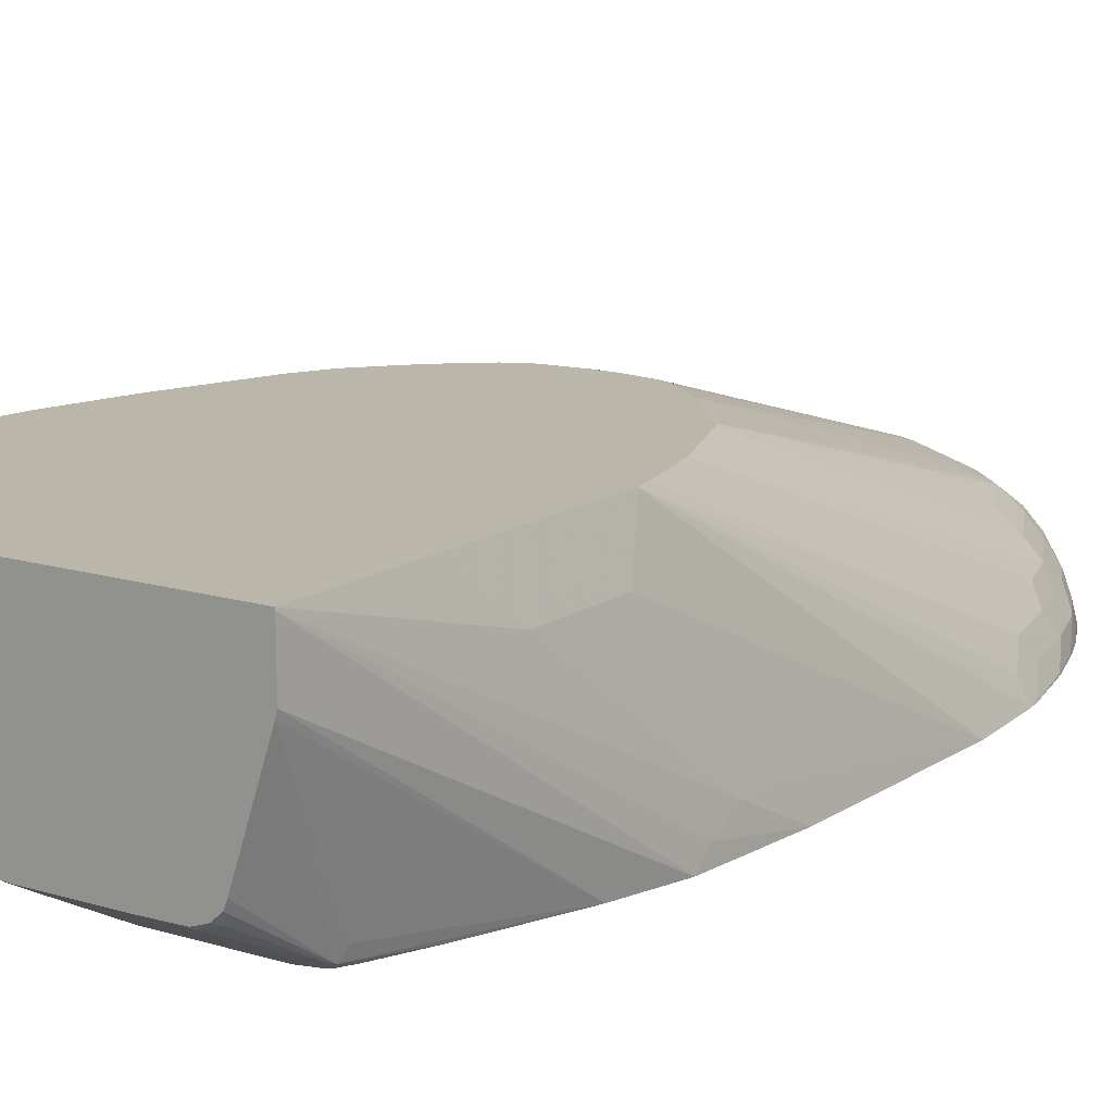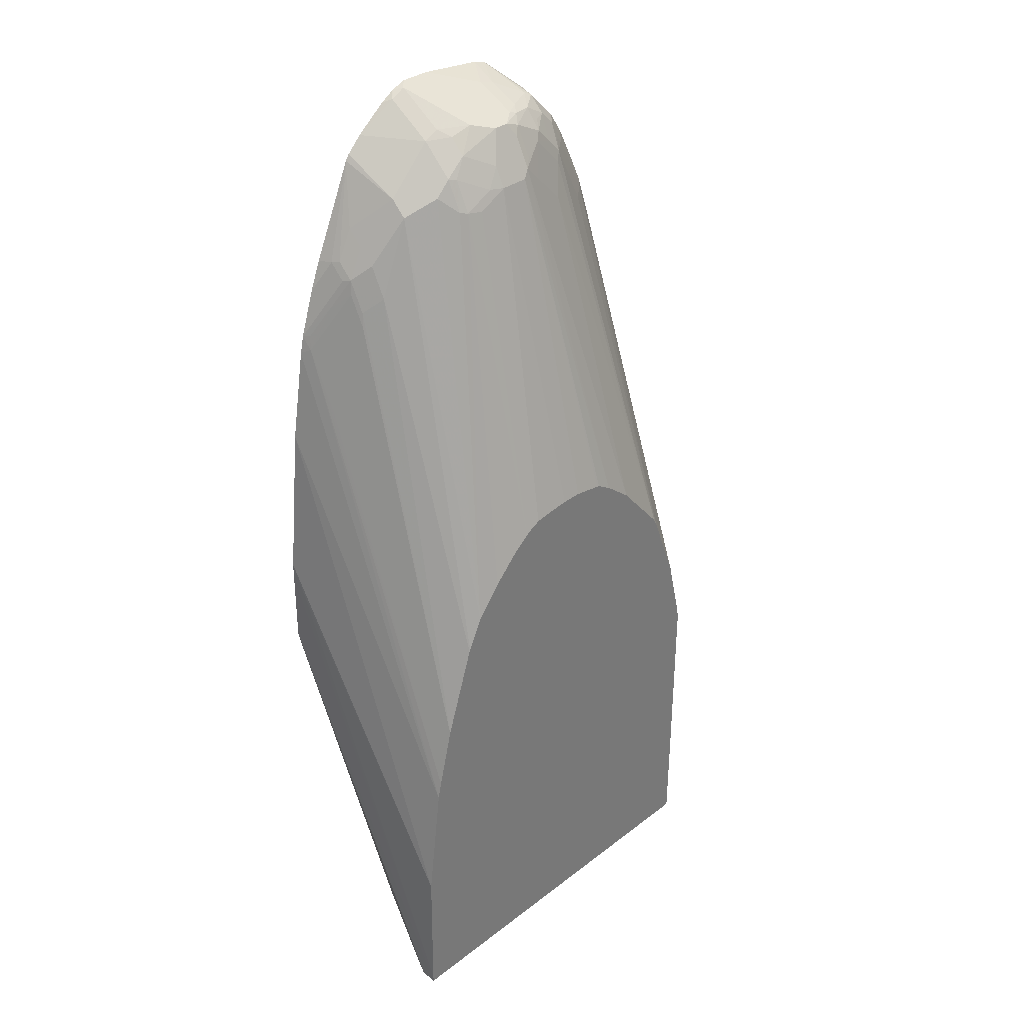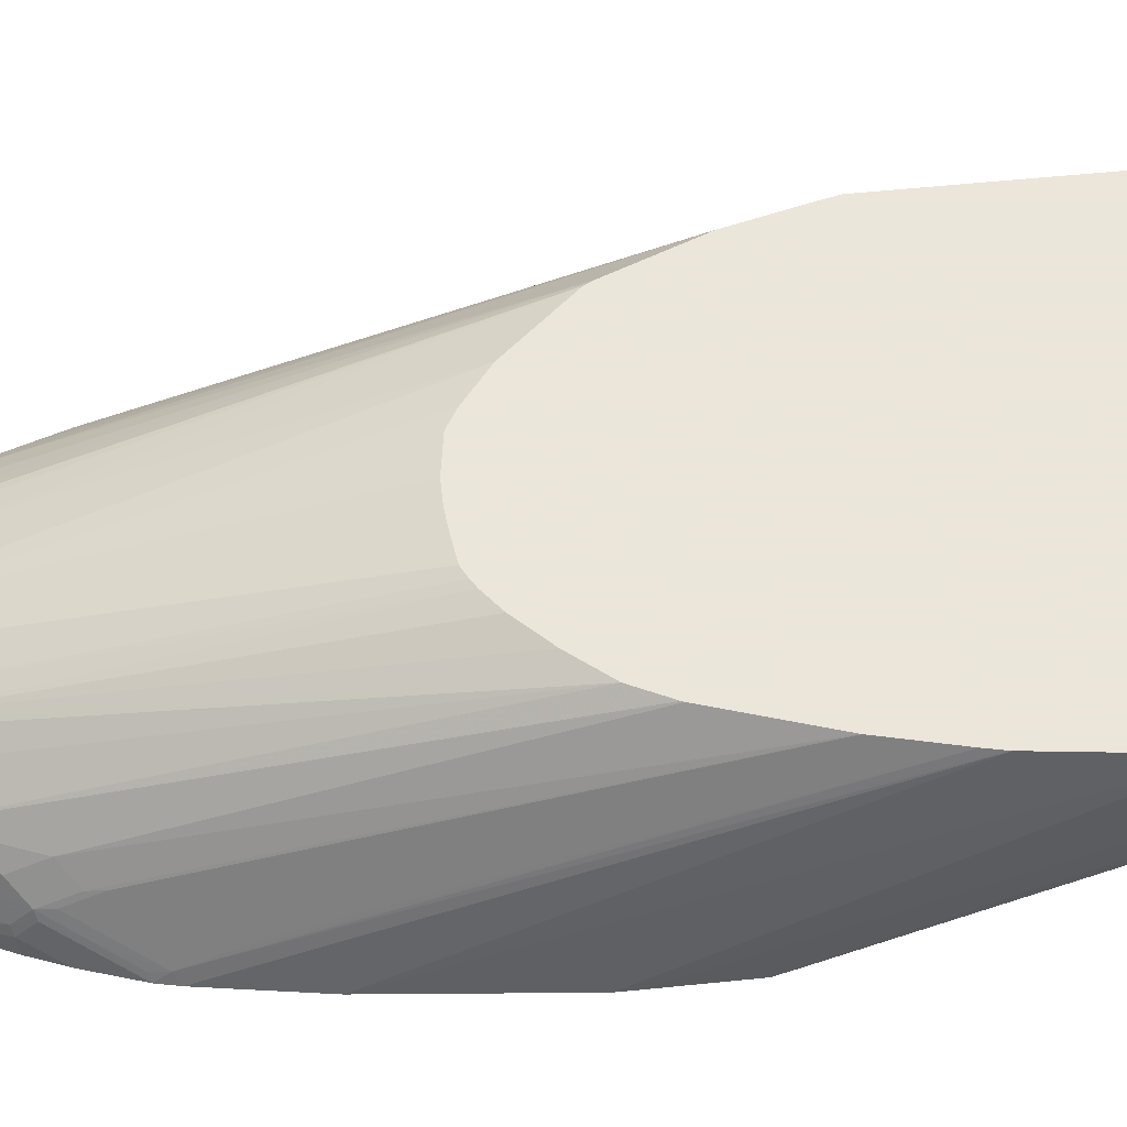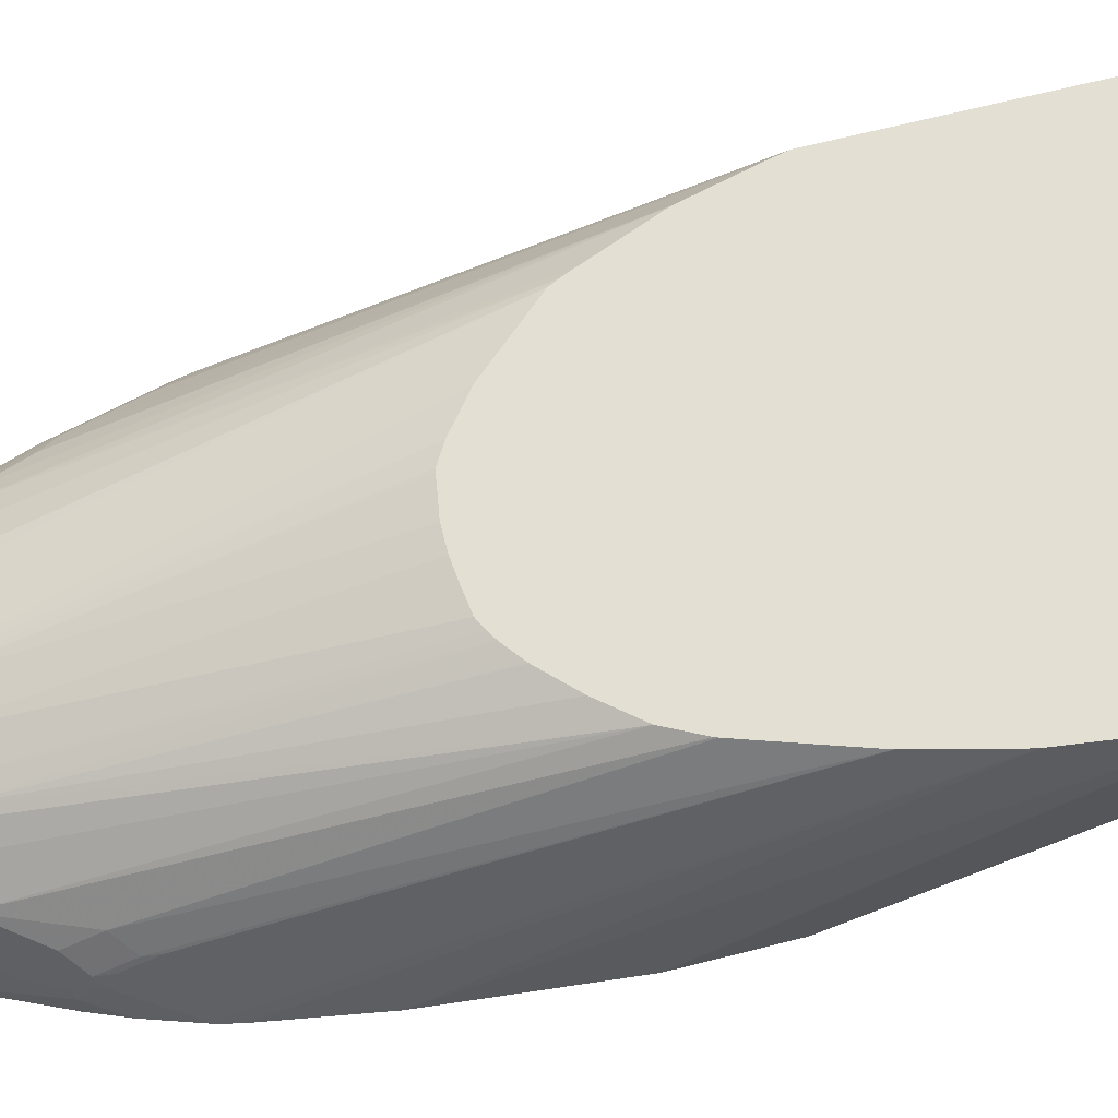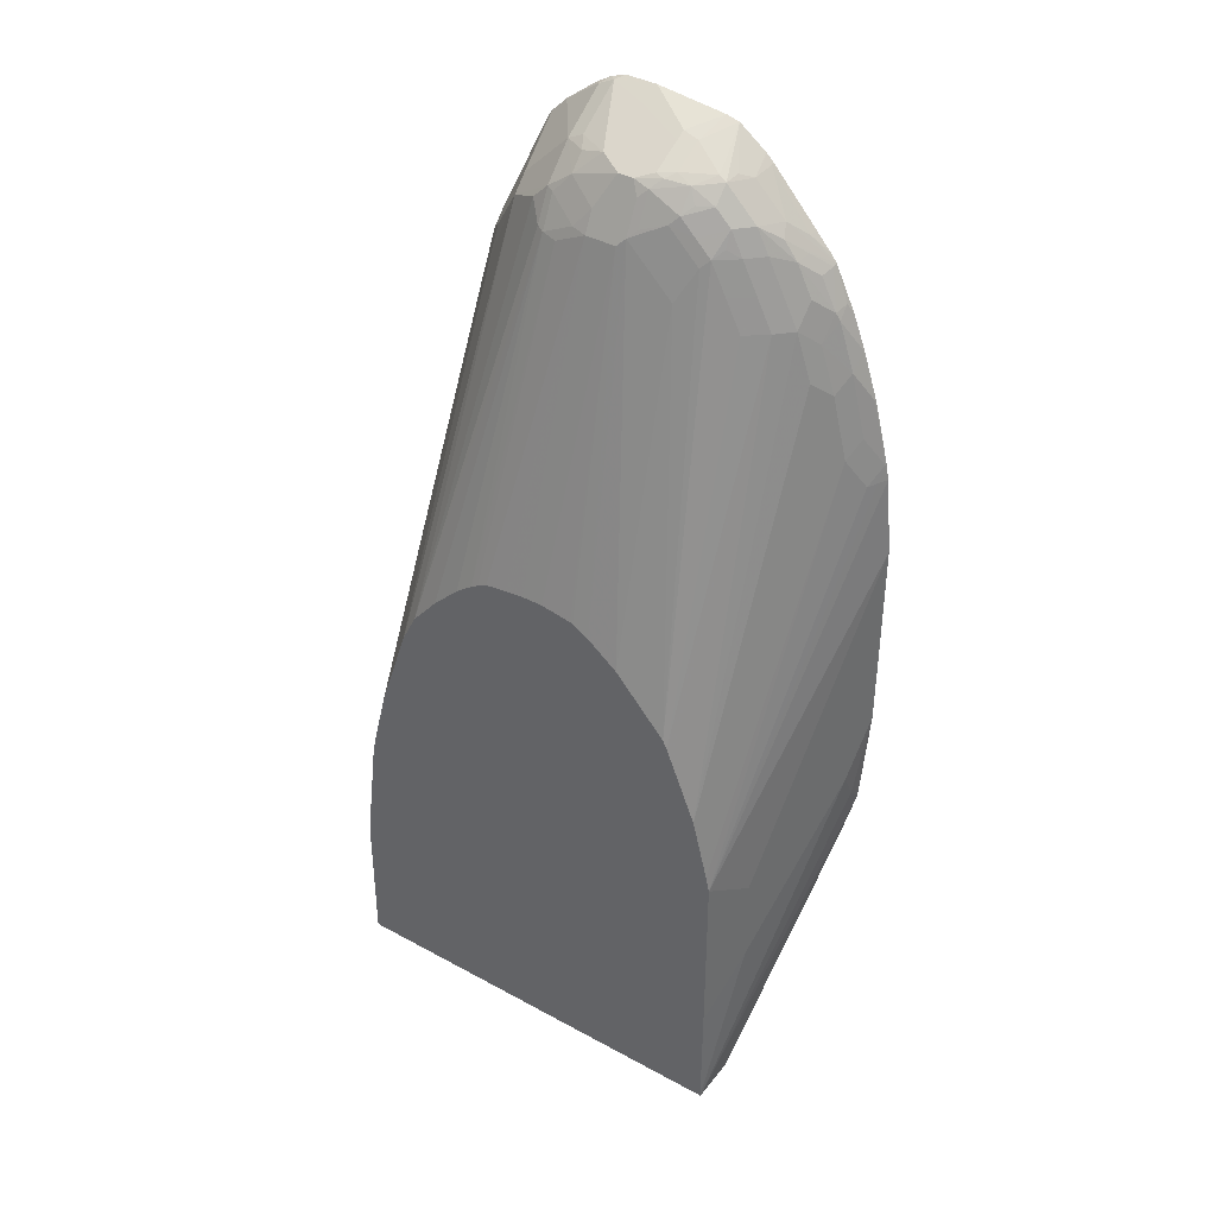
<metadata>
{"format":"obj","ext":"obj","renderer":"f3d","projection":"perspective","resolution":1024,"background":"white","views":[{"elev":13.8,"azim":-145.5,"up":"+Y"},{"elev":33.6,"azim":133.9,"up":"+Z"},{"elev":55.0,"azim":83.8,"up":"+Y"},{"elev":66.6,"azim":75.7,"up":"+Y"},{"elev":39.8,"azim":-145.9,"up":"+Z"}]}
</metadata>
<code>
v -0.2592 -0.4289 0.3578
v -0.2502 -0.4289 0.4473
v -0.1968 -0.1947 0.01577
v -0.2147 -0.2505 -0.01779
v -0.2505 -0.3936 0.1074
v -0.2592 -0.4289 0.1253
v -0.2494 -0.4289 0.4516
v -0.246 -0.4272 0.4652
v -0.2445 -0.4175 0.4473
v -0.1963 -0.1947 0.018
v -0.1968 -0.1947 -0.1968
v -0.2385 -0.4056 0.4473
v -0.2207 -0.3877 0.4831
v -0.2147 -0.2505 -0.1252
v -0.2505 -0.3936 0.05369
v -0.2505 -0.4116 0.018
v -0.2503 -0.4289 4.931e-05
v -0.2464 -0.4289 0.4667
v -0.2281 -0.4272 0.5368
v -0.2102 -0.4093 0.5726
v -0.2281 -0.4093 0.501
v -0.1925 -0.1947 0.0354
v -0.1963 -0.1947 -0.3342
v -0.2027 -0.3877 0.5546
v -0.1744 -0.1947 0.1075
v -0.1965 -0.1954 -0.3342
v -0.1968 -0.1968 -0.3342
v -0.2502 -0.4289 -0.0005083
v -0.1968 -0.2505 -0.3342
v -0.2285 -0.4289 0.5368
v -0.2102 -0.4272 0.5904
v -0.1923 -0.4093 0.6262
v -0.1849 -0.3877 0.6083
v 0.2874 -0.1947 -0.3342
v -0.1849 -0.3698 0.5726
v -0.1458 -0.1947 0.179
v -0.167 -0.3698 0.6262
v -0.1491 -0.3519 0.6262
v -0.2326 -0.4289 -0.07154
v -0.1951 -0.257 -0.3342
v -0.2106 -0.4289 0.5904
v -0.1963 -0.4289 0.6273
v -0.1908 -0.4235 0.6381
v -0.1879 -0.4071 0.6352
v 0.2863 -0.2147 -0.3342
v 0.2874 -0.1947 -0.3253
v 0.2863 -0.4289 0.1247
v -0.1388 -0.1947 0.1966
v -0.1699 -0.3892 0.6531
v -0.1521 -0.3892 0.6889
v -0.1312 -0.3698 0.6978
v -0.1312 -0.3519 0.662
v -0.1252 -0.3333 0.6262
v -0.1789 -0.4116 -0.2504
v -0.1729 -0.4235 -0.2564
v -0.1965 -0.4289 -0.1794
v -0.1594 -0.3644 -0.3342
v -0.1733 -0.4289 0.6755
v -0.1729 -0.4235 0.6739
v -0.1699 -0.4071 0.6709
v 0.2844 -0.2185 -0.3342
v 0.2824 -0.4289 0.1074
v 0.2863 -0.4289 0.2143
v 0.2863 -0.1947 -0.161
v 0.2863 -0.4116 0.1969
v -0.1386 -0.1947 0.197
v -0.1551 -0.4056 0.6919
v -0.1372 -0.3877 0.7097
v -0.1252 -0.3758 0.7157
v -0.1163 -0.3713 0.7247
v -0.1133 -0.3519 0.6978
v -0.1074 -0.3333 0.662
v -0.1559 -0.373 -0.3342
v -0.1699 -0.4205 -0.2639
v -0.1667 -0.4289 -0.2522
v -0.1743 -0.4289 -0.2368
v -0.1665 -0.4289 0.6841
v -0.1491 -0.4175 0.7038
v -0.1312 -0.3996 0.7216
v 0.2803 -0.2267 -0.3342
v 0.2639 -0.4289 0.03306
v 0.2121 -0.3573 -0.3342
v 0.2743 -0.2386 -0.3342
v 0.2862 -0.4289 0.2322
v 0.2684 -0.1947 -0.02002
v 0.2681 -0.4289 0.4118
v -0.1342 -0.1947 0.2058
v -0.08943 -0.3333 0.6978
v -0.09836 -0.3534 0.7247
v -0.1133 -0.3996 0.7396
v -0.08049 -0.3713 0.7604
v -0.09836 -0.3444 0.7067
v -0.1459 -0.3816 -0.3342
v -0.1521 -0.3847 -0.3265
v -0.1342 -0.3892 -0.331
v -0.161 -0.4289 -0.255
v -0.1491 -0.4289 0.7038
v -0.09836 -0.425 0.7604
v 0.1668 -0.4289 -0.2026
v 0.211 -0.3579 -0.3342
v 0.2679 -0.1947 -0.01757
v 0.2445 -0.4175 0.5248
v 0.2502 -0.4289 0.5191
v 0.2504 -0.4289 0.5184
v -0.08049 -0.3265 0.6889
v -0.06262 -0.3087 0.6531
v -0.0752 -0.1947 0.272
v -0.07156 -0.3333 0.7157
v -0.08049 -0.3534 0.7425
v -0.09542 -0.3996 0.7574
v -0.05363 -0.3519 0.7574
v -0.08349 -0.3877 0.7633
v -0.05861 -0.4289 0.7922
v -0.07156 -0.3735 0.7649
v -0.1342 -0.3859 -0.3342
v -0.1309 -0.3867 -0.3342
v -0.08943 -0.3876 -0.3342
v -0.1431 -0.4289 -0.2597
v -0.09836 -0.4289 0.7604
v -0.0905 -0.4289 0.7683
v 0.161 -0.4289 -0.2065
v 0.1521 -0.425 -0.2236
v 0.161 -0.4182 -0.2326
v 0.1911 -0.3643 -0.3342
v 0.2639 -0.1947 0.0001608
v 0.2445 -0.3996 0.489
v 0.2087 -0.3817 0.5964
v 0.2237 -0.4026 0.577
v 0.2415 -0.4205 0.5412
v 0.2458 -0.4289 0.5391
v -0.0447 -0.3265 0.7247
v -0.02683 -0.3087 0.6889
v -0.008907 -0.3087 0.7067
v -0.0401 -0.1947 0.2998
v -0.05363 -0.3333 0.7336
v -0.06262 -0.3444 0.7425
v -0.08932 -0.4289 0.7693
v -0.02683 -0.3444 0.7604
v -0.01784 -0.3333 0.7515
v -0.03576 -0.3556 0.7649
v -0.0439 -0.4289 0.7959
v -0.03576 -0.3914 0.7828
v 2.765e-05 -0.3876 -0.3342
v -0.02603 -0.4289 -0.2597
v 0.1354 -0.4289 -0.2215
v 0.0447 -0.425 -0.2594
v 0.09836 -0.3892 -0.3131
v 0.08943 -0.3786 -0.3342
v 0.08178 -0.4289 -0.2394
v 0.246 -0.1947 0.07164
v 0.2087 -0.3638 0.5606
v 0.2445 -0.3817 0.4532
v 0.2057 -0.3847 0.6128
v 0.2102 -0.3936 0.6106
v 0.2281 -0.4289 0.5922
v -0.01784 -0.3154 0.7157
v 2.765e-05 -0.3042 0.6978
v -0.008907 -0.3265 0.7425
v -0.02111 -0.1947 0.3112
v 2.765e-05 -0.334 0.7574
v -0.01784 -0.3459 0.7633
v -0.01784 -0.3817 0.7813
v -0.01784 -0.3579 0.7694
v 0.03577 -0.4289 0.8048
v -0.01784 -0.3936 0.7872
v 0.01223 -0.3867 -0.3342
v 0.008962 -0.3892 -0.331
v 0.02683 -0.4071 -0.2952
v -0.007623 -0.4289 -0.2573
v 0.03684 -0.4289 -0.2515
v 0.2102 -0.1947 0.179
v 0.1879 -0.3489 0.5949
v 0.2057 -0.3668 0.577
v 0.1879 -0.3668 0.6307
v 0.1521 -0.3489 0.6844
v 0.1879 -0.3847 0.6486
v 0.2057 -0.4026 0.6307
v 0.2102 -0.4116 0.6284
v 0.2146 -0.4289 0.6263
v 0.03577 -0.3042 0.6978
v 0.01784 -0.1947 0.3176
v -0.01784 -0.1947 0.3119
v 0.0447 -0.3489 0.7649
v 0.01784 -0.334 0.7574
v 0.03577 -0.4056 0.7932
v 0.08049 -0.4205 0.8007
v 0.07209 -0.4289 0.8048
v 0.2091 -0.1947 0.1818
v 0.1163 -0.331 0.7022
v 0.09836 -0.331 0.7202
v 0.1163 -0.3489 0.7202
v 0.1342 -0.3668 0.7202
v 0.1521 -0.3668 0.7022
v 0.1699 -0.3847 0.6844
v 0.1879 -0.4026 0.6664
v 0.1912 -0.1947 0.2176
v 0.1655 -0.4289 0.7345
v 0.03577 -0.3161 0.7216
v 0.05364 -0.3087 0.7
v 0.07156 -0.3042 0.6799
v 0.08943 -0.1947 0.3119
v 0.06503 -0.1947 0.3153
v 0.04229 -0.1947 0.3176
v 0.08049 -0.3668 0.7649
v 0.07156 -0.3519 0.7574
v 0.07156 -0.334 0.7396
v 0.08889 -0.4289 0.7986
v 0.09836 -0.4205 0.7918
v 0.09836 -0.3131 0.6844
v 0.08943 -0.3265 0.718
v 0.09836 -0.3668 0.756
v 0.1431 -0.4289 0.7591
v 0.161 -0.4289 0.7412
v 0.161 -0.1947 0.254
v 0.08943 -0.3087 0.6822
v 0.1095 -0.1947 0.3009
v 0.1008 -0.1947 0.3063
v 0.08996 -0.4289 0.798
v 0.1068 -0.4289 0.7875
v 0.1298 -0.1947 0.2852
f 111 140 138
f 113 141 142
f 113 142 114
f 107 132 133
f 117 143 144
f 117 144 118
f 111 114 140
f 121 145 122
f 122 145 124
f 114 142 140
f 111 135 136
f 108 109 135
f 111 138 139
f 110 113 112
f 110 137 113
f 110 120 137
f 109 136 135
f 109 111 136
f 108 135 131
f 107 133 134
f 105 132 106
f 122 124 123
f 106 132 107
f 111 139 135
f 124 146 147
f 133 156 158
f 124 145 149
f 138 161 160
f 138 140 161
f 105 131 132
f 138 160 139
f 134 157 159
f 133 158 157
f 133 157 134
f 131 133 132
f 131 156 133
f 131 139 156
f 131 135 139
f 124 147 148
f 130 154 155
f 128 154 130
f 128 153 154
f 127 153 128
f 127 173 153
f 127 151 173
f 126 151 127
f 126 152 151
f 125 152 126
f 125 151 152
f 125 150 151
f 124 149 146
f 128 130 129
f 105 108 131
f 77 97 78
f 102 130 103
f 88 92 89
f 87 106 107
f 87 105 106
f 87 88 105
f 85 104 86
f 85 103 104
f 85 102 103
f 85 101 102
f 82 99 100
f 81 99 82
f 79 98 90
f 78 98 79
f 78 119 98
f 78 97 119
f 75 95 96
f 74 95 75
f 74 94 95
f 73 94 74
f 73 93 94
f 71 89 92
f 71 92 88
f 70 91 89
f 139 160 158
f 88 89 108
f 88 108 105
f 89 91 109
f 89 109 108
f 102 129 130
f 102 128 129
f 102 127 128
f 102 126 127
f 101 125 102
f 100 123 124
f 99 123 100
f 99 122 123
f 99 121 122
f 98 120 110
f 98 119 120
f 102 125 126
f 95 118 96
f 95 116 117
f 95 115 116
f 93 95 94
f 93 115 95
f 91 114 111
f 91 113 114
f 91 112 113
f 91 110 112
f 91 111 109
f 90 110 91
f 90 98 110
f 95 117 118
f 139 158 156
f 198 210 199
f 140 162 163
f 189 209 190
f 186 211 204
f 186 208 211
f 186 207 208
f 186 187 207
f 184 206 198
f 183 206 184
f 183 205 206
f 183 204 205
f 183 186 204
f 180 202 203
f 180 201 202
f 180 200 201
f 180 215 200
f 180 199 215
f 180 198 199
f 178 197 179
f 177 197 178
f 177 195 197
f 175 196 189
f 175 188 196
f 175 195 176
f 175 194 195
f 189 196 209
f 190 209 210
f 190 210 206
f 190 206 211
f 70 90 91
f 215 220 216
f 214 220 215
f 209 215 210
f 208 212 211
f 208 219 212
f 208 218 219
f 207 218 208
f 205 211 206
f 204 211 205
f 200 217 201
f 175 193 194
f 200 216 217
f 199 210 215
f 198 206 210
f 196 215 209
f 196 214 215
f 194 197 195
f 193 197 194
f 193 213 197
f 193 212 213
f 192 212 193
f 192 211 212
f 190 211 191
f 200 215 216
f 140 142 162
f 175 192 193
f 175 191 211
f 153 177 154
f 153 195 177
f 153 176 195
f 153 175 176
f 153 174 175
f 150 173 151
f 150 172 173
f 150 171 172
f 148 167 166
f 148 168 167
f 146 149 170
f 146 148 147
f 146 168 148
f 146 170 169
f 144 167 168
f 144 146 169
f 144 168 146
f 143 167 144
f 143 166 167
f 142 165 162
f 141 165 142
f 141 164 165
f 140 163 161
f 153 173 172
f 153 172 174
f 154 177 178
f 154 178 155
f 175 190 191
f 175 189 190
f 172 175 174
f 171 175 172
f 171 188 175
f 164 186 185
f 164 187 186
f 162 186 183
f 162 185 186
f 162 164 185
f 162 165 164
f 175 211 192
f 160 183 184
f 160 163 162
f 160 161 163
f 157 182 159
f 157 181 182
f 157 203 181
f 157 180 203
f 157 198 180
f 157 184 198
f 157 160 184
f 157 158 160
f 155 178 179
f 160 162 183
f 70 79 90
f 1 219 218
f 68 79 70
f 3 150 125
f 3 171 150
f 3 188 171
f 3 196 188
f 3 214 196
f 3 220 214
f 3 216 220
f 3 217 216
f 3 201 217
f 3 202 201
f 3 203 202
f 3 181 203
f 3 182 181
f 3 159 182
f 3 134 159
f 3 107 134
f 3 87 107
f 3 66 87
f 3 48 66
f 3 36 48
f 3 25 36
f 3 22 25
f 3 10 22
f 3 125 101
f 2 9 3
f 3 101 85
f 3 64 46
f 13 20 24
f 13 21 20
f 11 23 14
f 10 13 22
f 8 13 12
f 8 21 13
f 8 20 21
f 8 19 20
f 8 18 19
f 8 12 9
f 7 18 8
f 6 16 17
f 6 15 16
f 4 15 5
f 4 14 15
f 3 13 10
f 3 12 13
f 3 9 12
f 3 14 4
f 3 11 14
f 3 23 11
f 3 34 23
f 3 46 34
f 3 85 64
f 2 8 9
f 2 7 8
f 1 7 2
f 1 81 62
f 1 99 81
f 1 121 99
f 1 145 121
f 1 149 145
f 1 170 149
f 1 169 170
f 1 144 169
f 1 118 144
f 1 96 118
f 1 75 96
f 1 76 75
f 1 56 76
f 1 39 56
f 1 28 39
f 1 17 28
f 1 6 17
f 1 15 6
f 1 5 15
f 1 4 5
f 1 3 4
f 1 2 3
f 68 70 69
f 1 62 47
f 1 47 63
f 1 63 84
f 1 84 86
f 1 18 7
f 1 30 18
f 1 41 30
f 1 42 41
f 1 58 42
f 1 77 58
f 1 97 77
f 1 119 97
f 1 120 119
f 1 137 120
f 1 113 137
f 13 24 25
f 1 141 113
f 1 207 187
f 1 218 207
f 1 212 219
f 1 213 212
f 1 197 213
f 1 179 197
f 1 155 179
f 1 130 155
f 1 103 130
f 1 104 103
f 1 86 104
f 1 164 141
f 13 25 22
f 1 187 164
f 14 26 27
f 50 60 59
f 50 69 51
f 50 68 69
f 50 67 68
f 48 53 66
f 46 65 63
f 46 64 65
f 45 62 61
f 45 47 62
f 44 50 49
f 44 60 50
f 44 59 60
f 43 59 44
f 43 58 59
f 42 58 43
f 40 55 54
f 40 57 55
f 39 55 56
f 39 54 55
f 39 40 54
f 38 53 48
f 38 72 53
f 38 52 72
f 50 59 67
f 51 69 70
f 51 70 89
f 51 89 71
f 66 88 87
f 14 23 26
f 66 72 88
f 64 84 65
f 64 86 84
f 64 85 86
f 63 65 84
f 62 83 80
f 62 82 83
f 62 81 82
f 61 62 80
f 37 52 38
f 58 67 59
f 58 79 68
f 58 78 79
f 58 77 78
f 55 76 56
f 55 75 76
f 55 74 75
f 55 73 74
f 55 57 73
f 52 88 72
f 52 71 88
f 51 71 52
f 58 68 67
f 37 51 52
f 53 72 66
f 37 49 50
f 23 116 115
f 23 117 116
f 23 143 117
f 23 166 143
f 23 148 166
f 23 124 148
f 23 100 124
f 23 82 100
f 23 83 82
f 23 80 83
f 23 61 80
f 23 115 93
f 23 45 61
f 20 32 33
f 20 31 32
f 19 31 20
f 19 41 31
f 19 30 41
f 18 30 19
f 17 29 28
f 17 27 29
f 16 27 17
f 37 50 51
f 15 27 16
f 20 33 24
f 23 93 73
f 23 34 45
f 23 57 40
f 37 44 49
f 36 38 48
f 23 73 57
f 34 47 45
f 34 63 47
f 34 46 63
f 33 37 35
f 33 44 37
f 32 44 33
f 32 43 44
f 32 42 43
f 31 42 32
f 31 41 42
f 14 27 15
f 29 40 39
f 28 29 39
f 25 38 36
f 25 37 38
f 25 35 37
f 24 35 25
f 24 33 35
f 23 40 29
f 23 27 26
f 23 29 27

</code>
